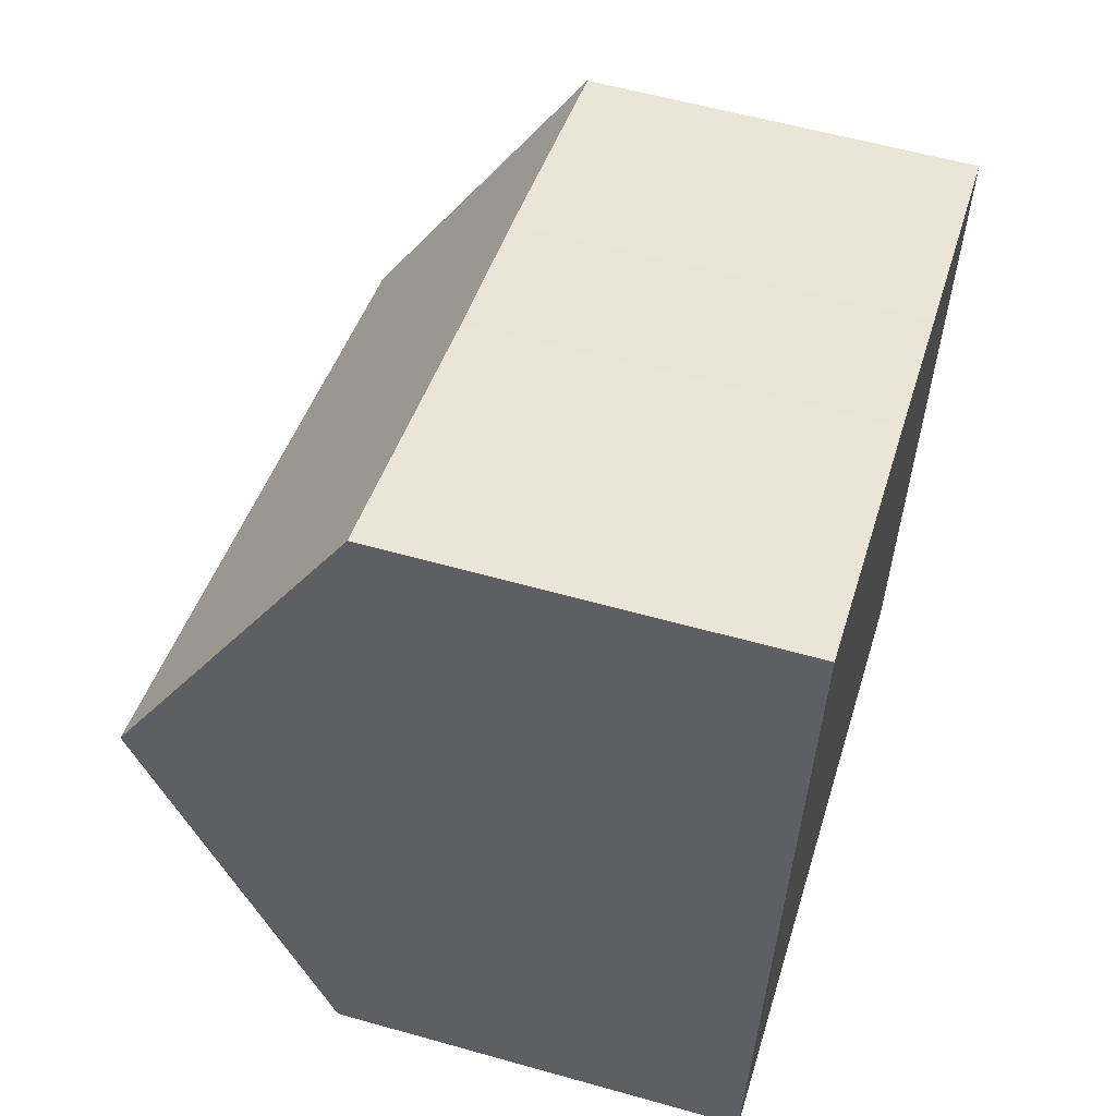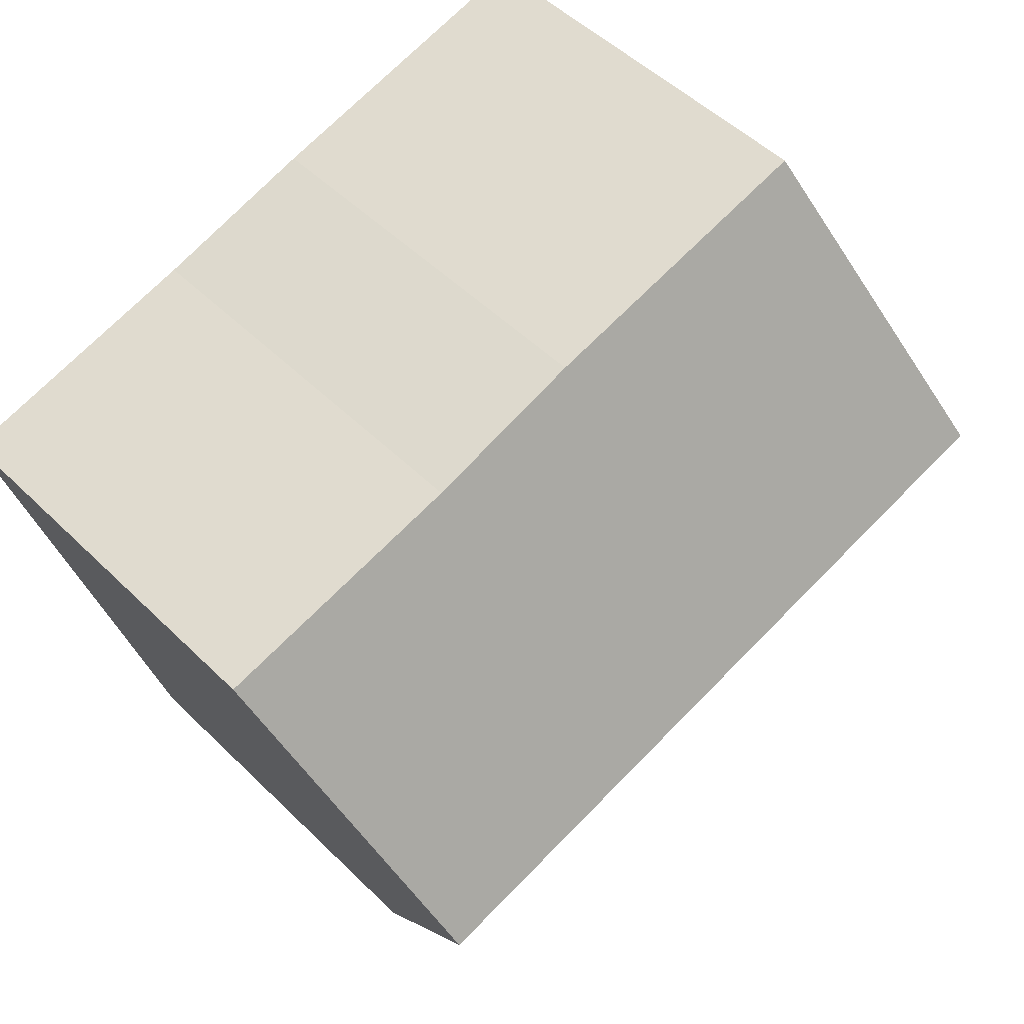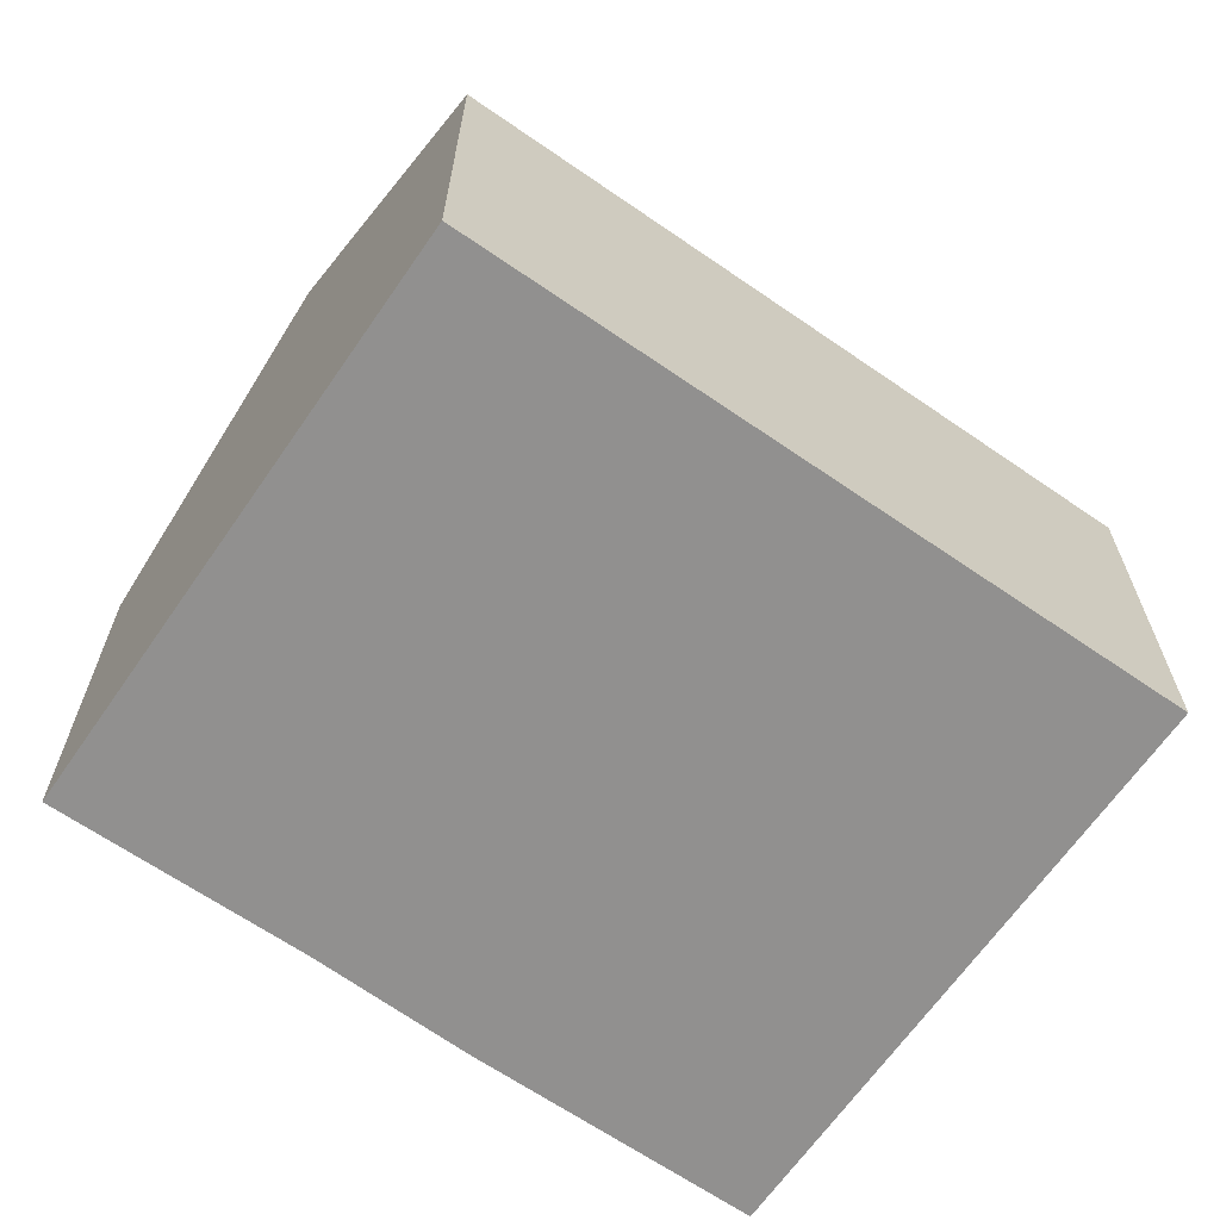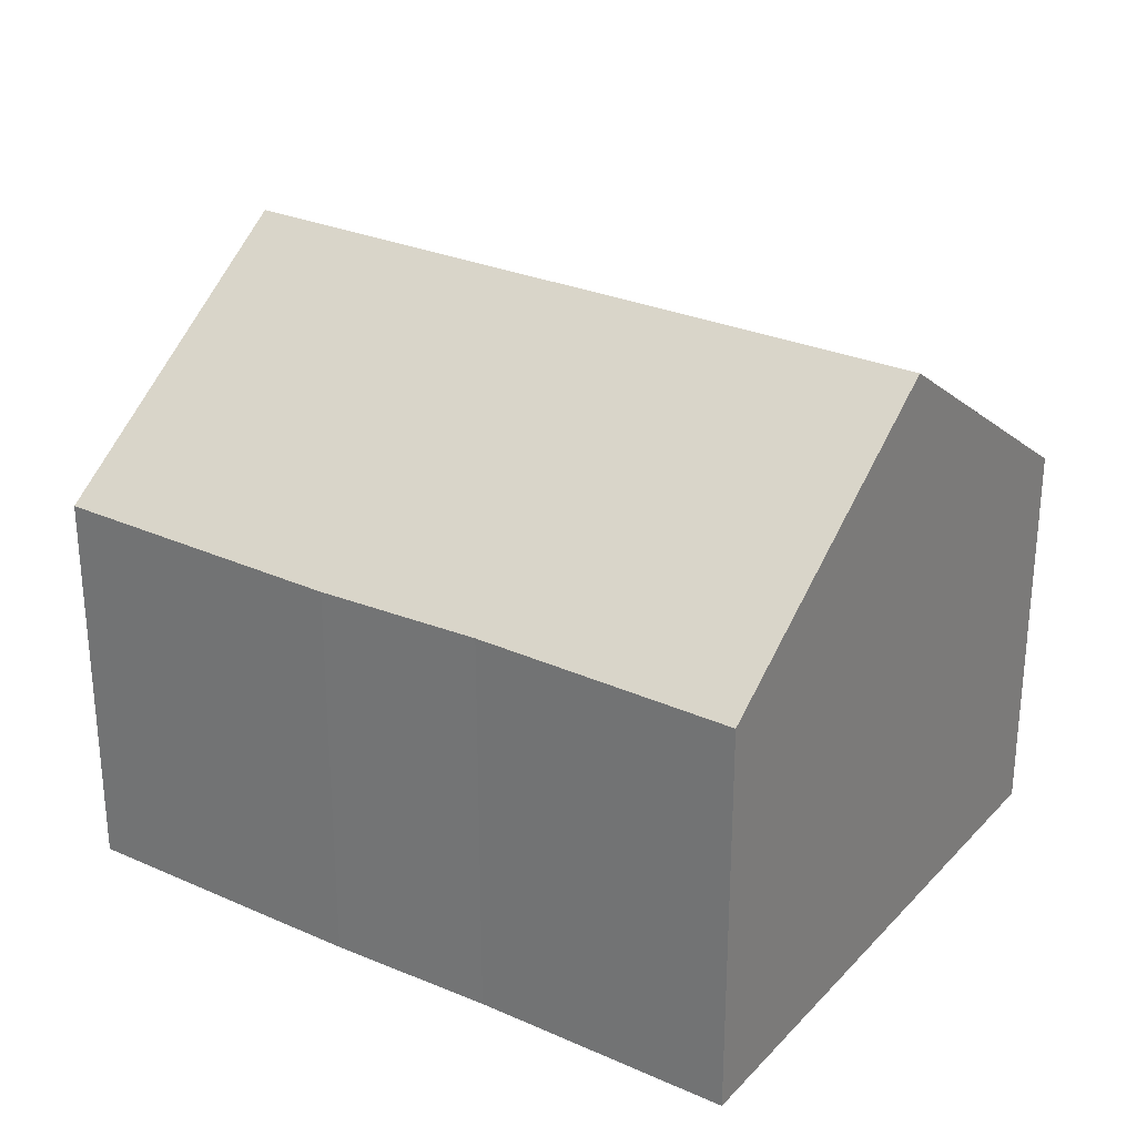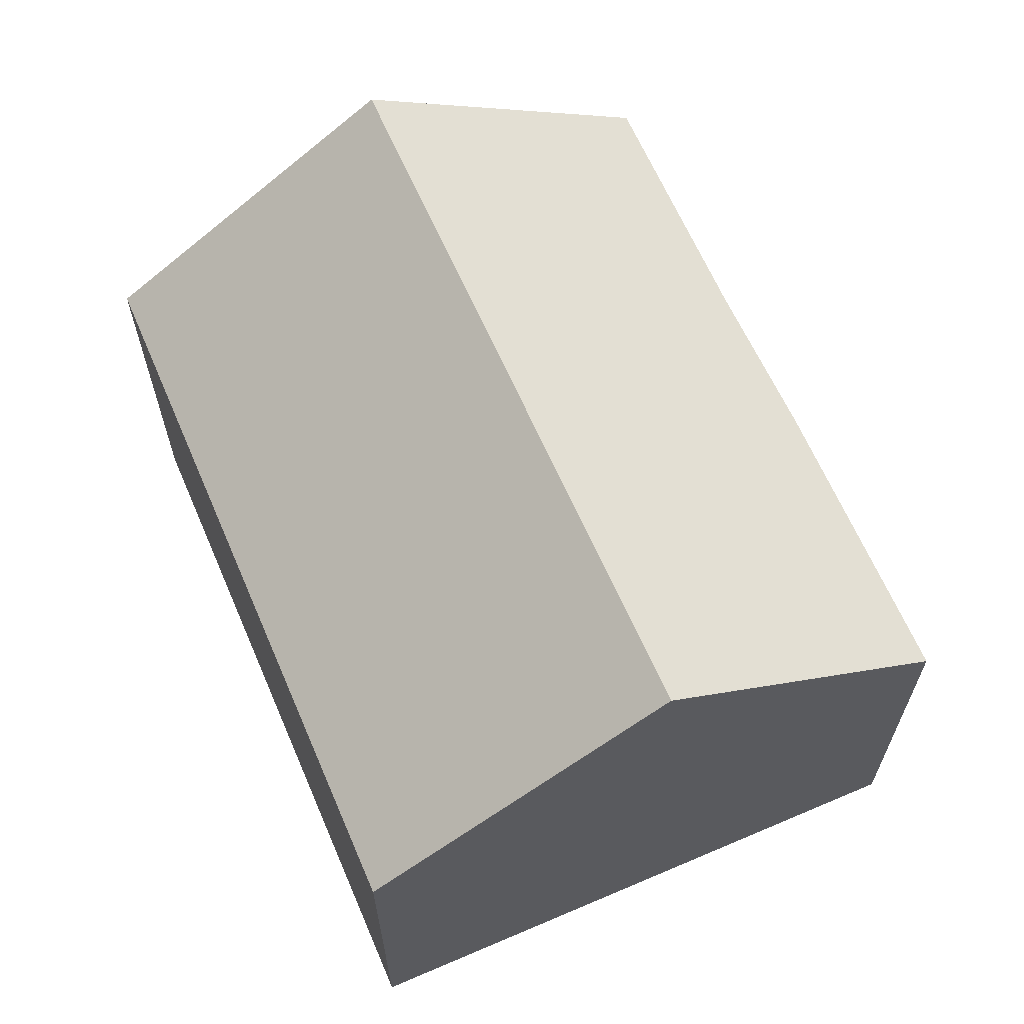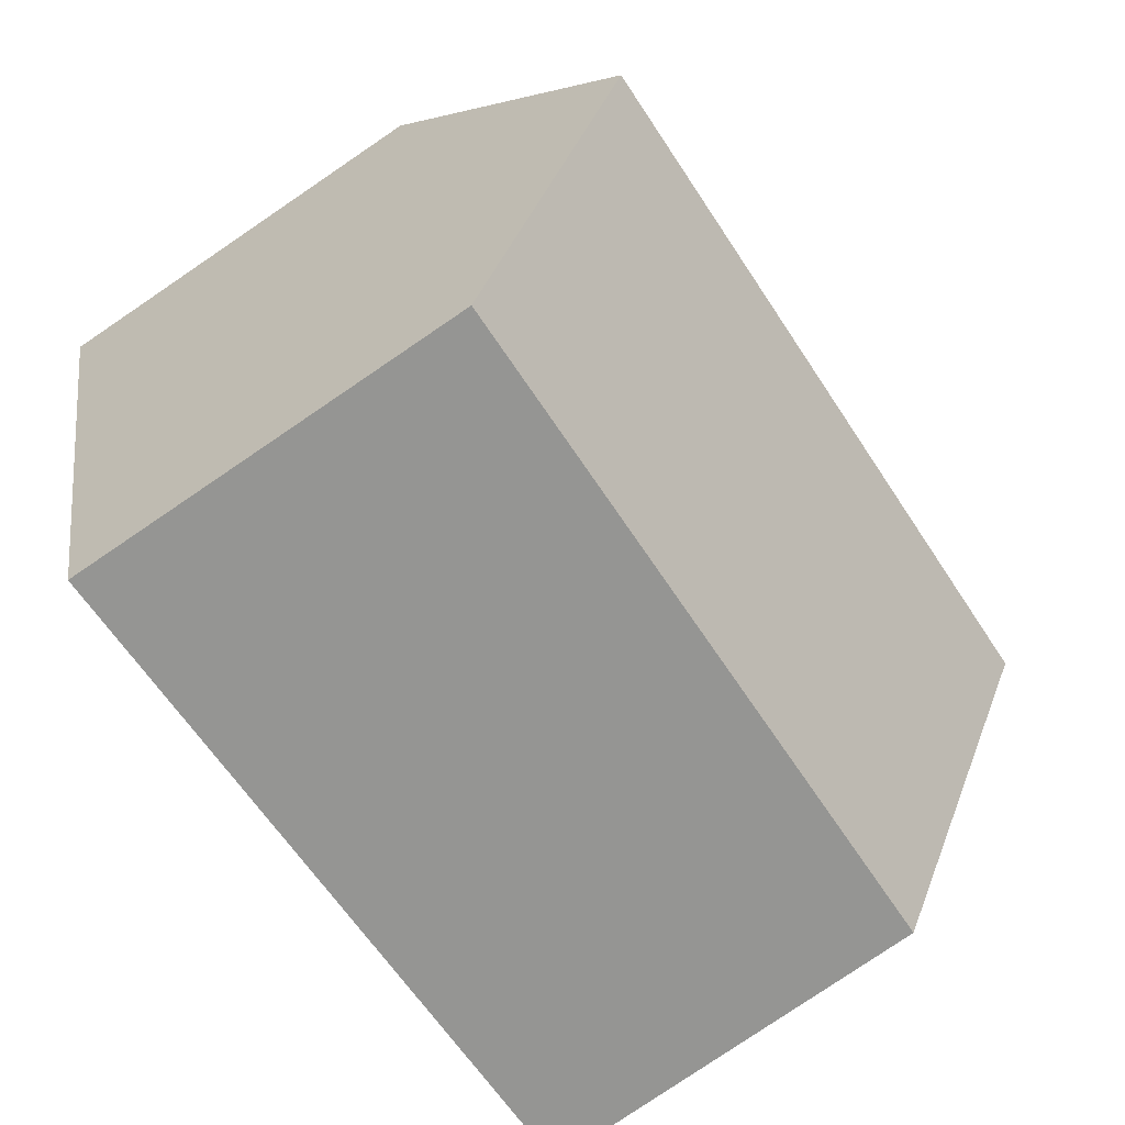
<metadata>
{"format":"obj","ext":"obj","renderer":"f3d","projection":"perspective","resolution":1024,"background":"white","views":[{"elev":57.7,"azim":-73.7,"up":"+Z"},{"elev":50.4,"azim":136.9,"up":"+Z"},{"elev":-65.7,"azim":160.8,"up":"+Y"},{"elev":28.5,"azim":49.2,"up":"+Y"},{"elev":64.9,"azim":-97.8,"up":"+Y"},{"elev":-79.9,"azim":124.1,"up":"+Z"}]}
</metadata>
<code>
v  1.567 11.47 5.652
v  13.38 7.556 -3.71
v  0 7.487 4.584e-16
v  14.92 11.47 1.844
v  8.619 7.53 9.675
v  3.106 7.558 11.2
v  11.65 7.583 8.728
v  16.46 7.558 7.395
v  0 0 0
v  1.567 -3.461e-16 5.652
v  3.106 -6.86e-16 11.2
v  8.619 -5.924e-16 9.675
v  11.65 -5.344e-16 8.728
v  16.46 -4.528e-16 7.395
v  14.92 -1.129e-16 1.844
v  13.38 2.272e-16 -3.71
g defaultobject
f 1 2 3
f 2 1 4
f 5 1 6
f 1 5 4
f 4 5 7
f 4 7 8
f 9 1 3
f 1 9 6
f 6 9 10
f 6 10 11
f 11 5 6
f 5 11 12
f 5 13 7
f 13 5 12
f 13 8 7
f 8 13 14
f 14 4 8
f 4 14 2
f 2 14 15
f 2 15 16
f 16 3 2
f 3 16 9
f 13 15 14
f 15 13 12
f 15 12 11
f 15 11 16
f 16 11 10
f 16 10 9

</code>
